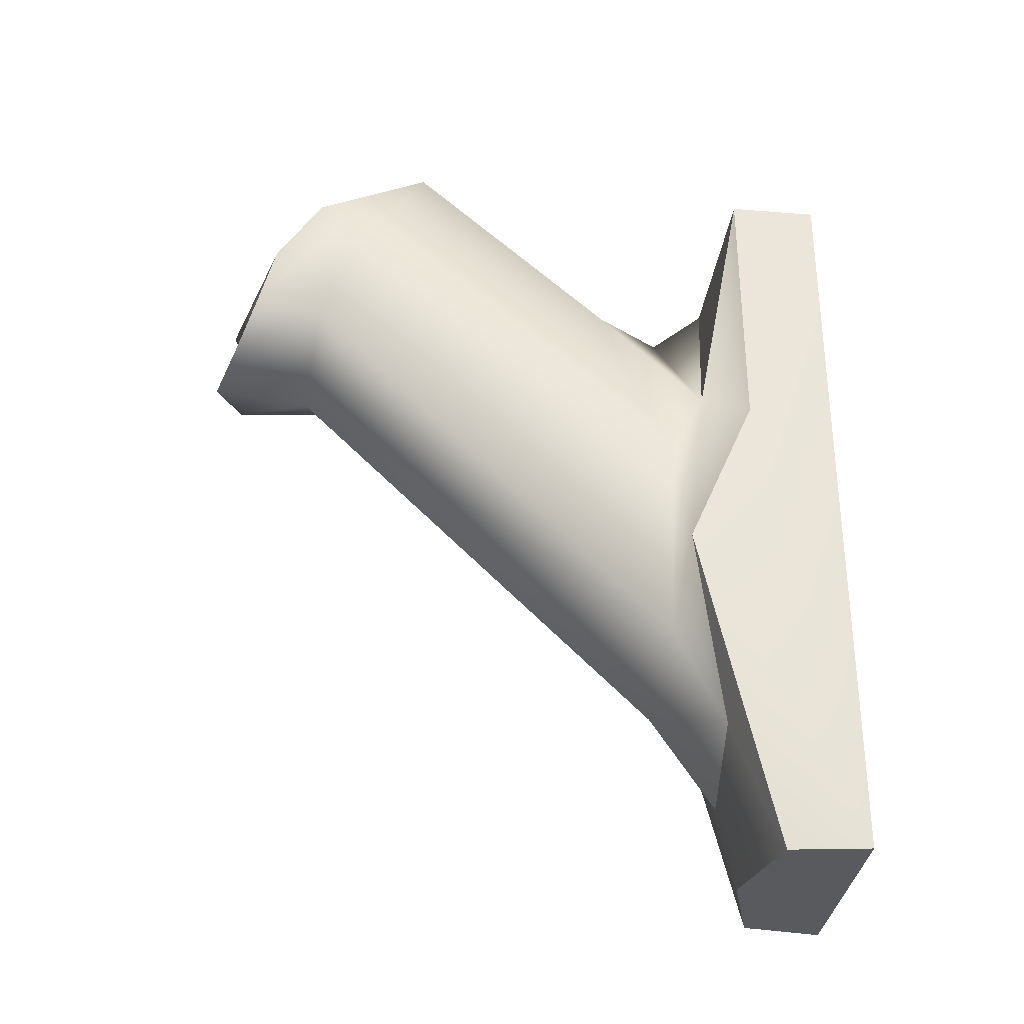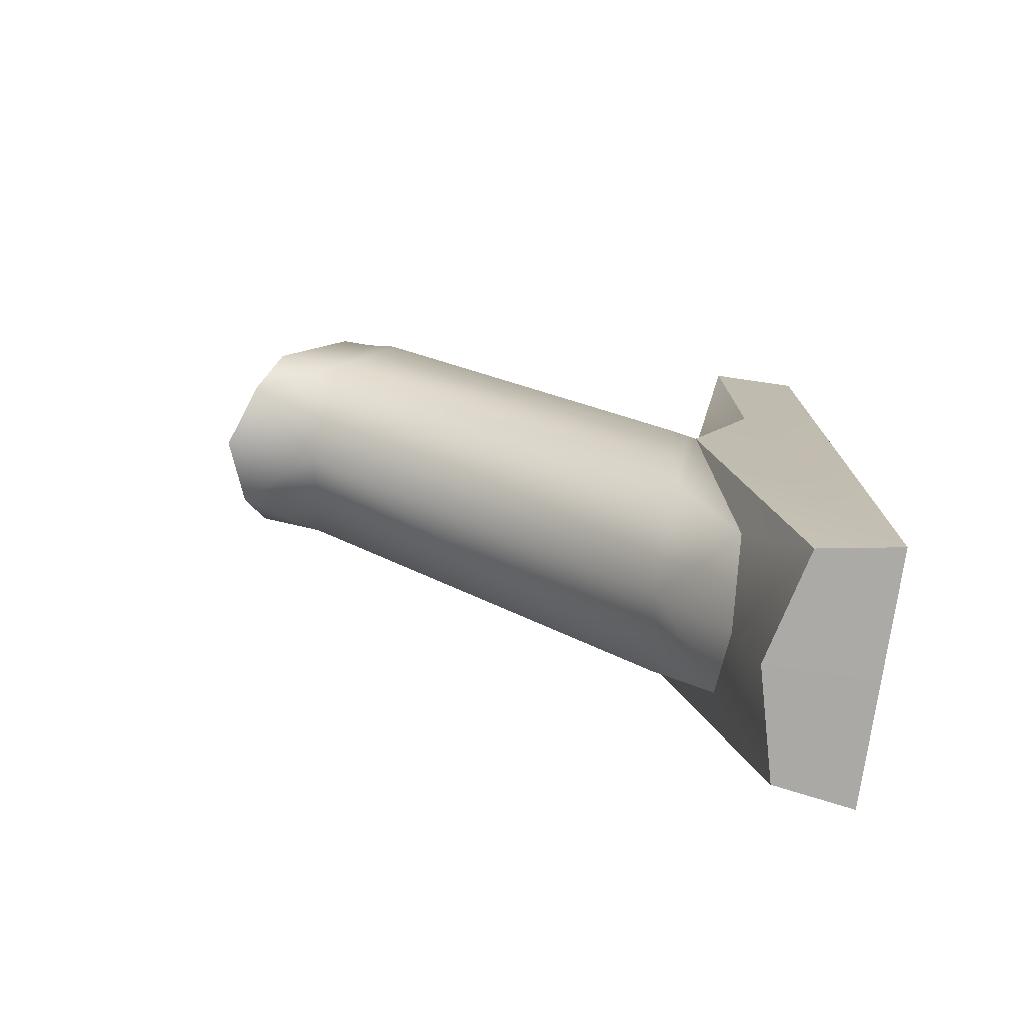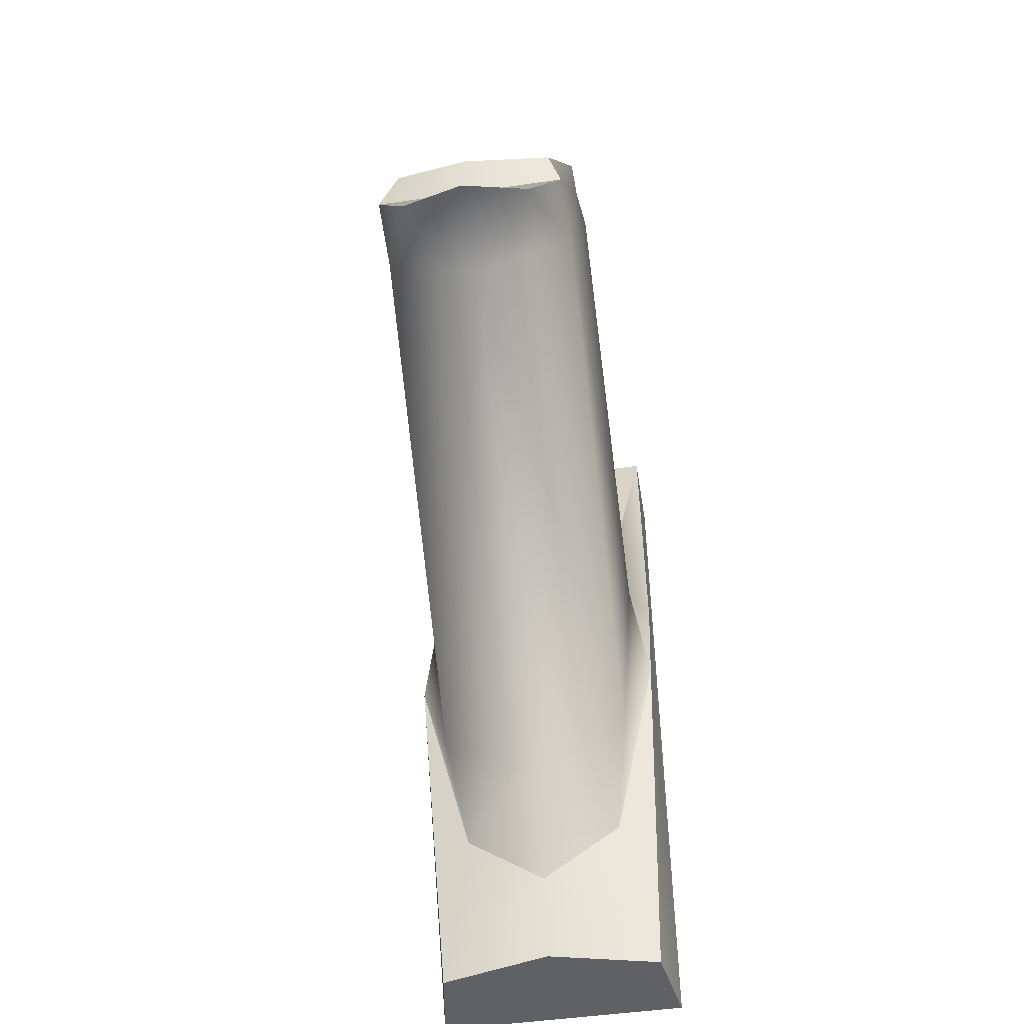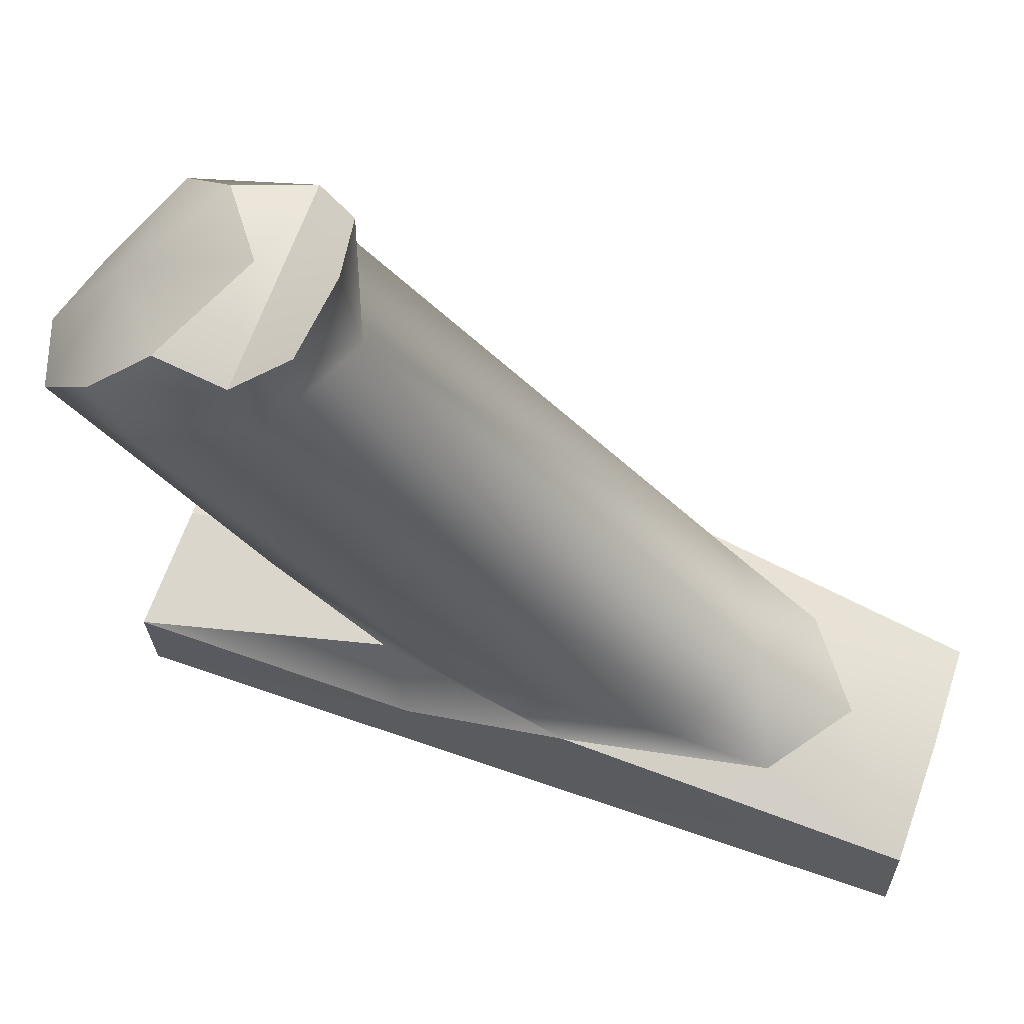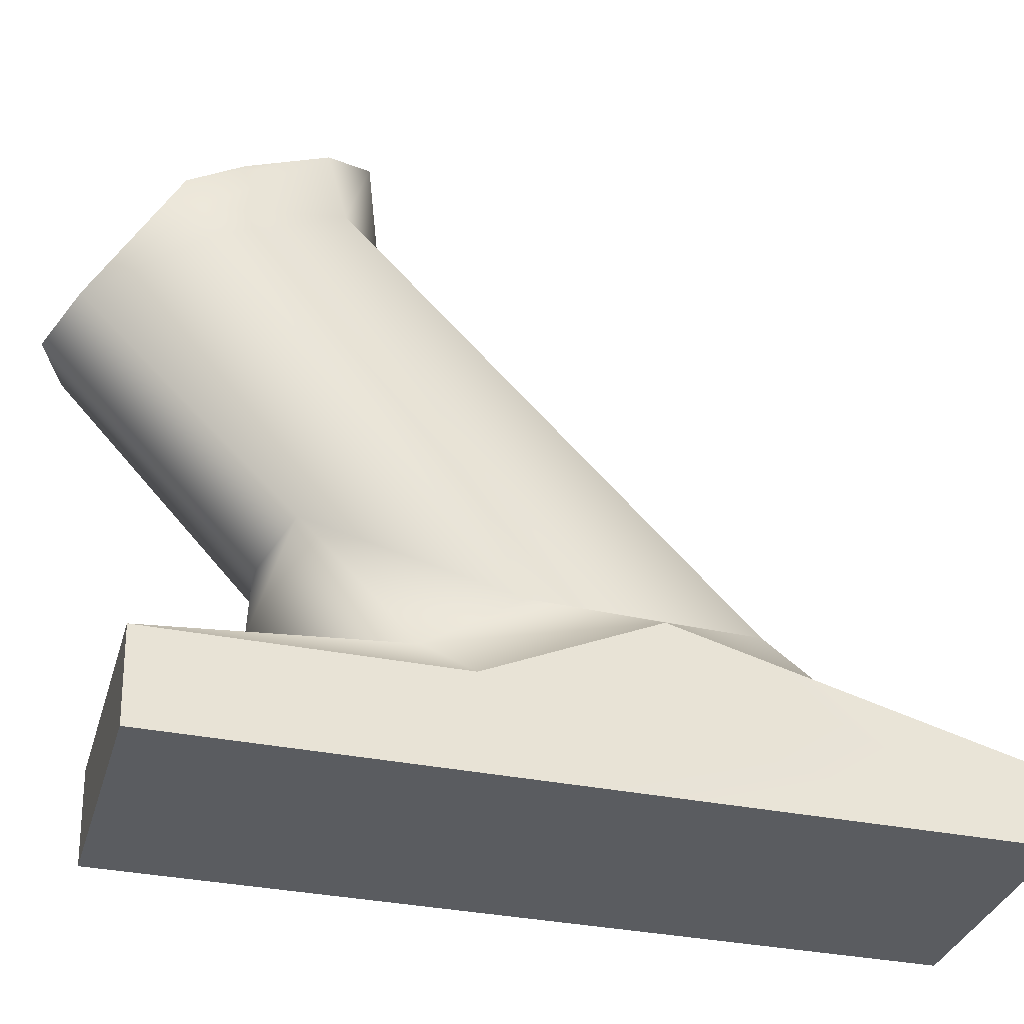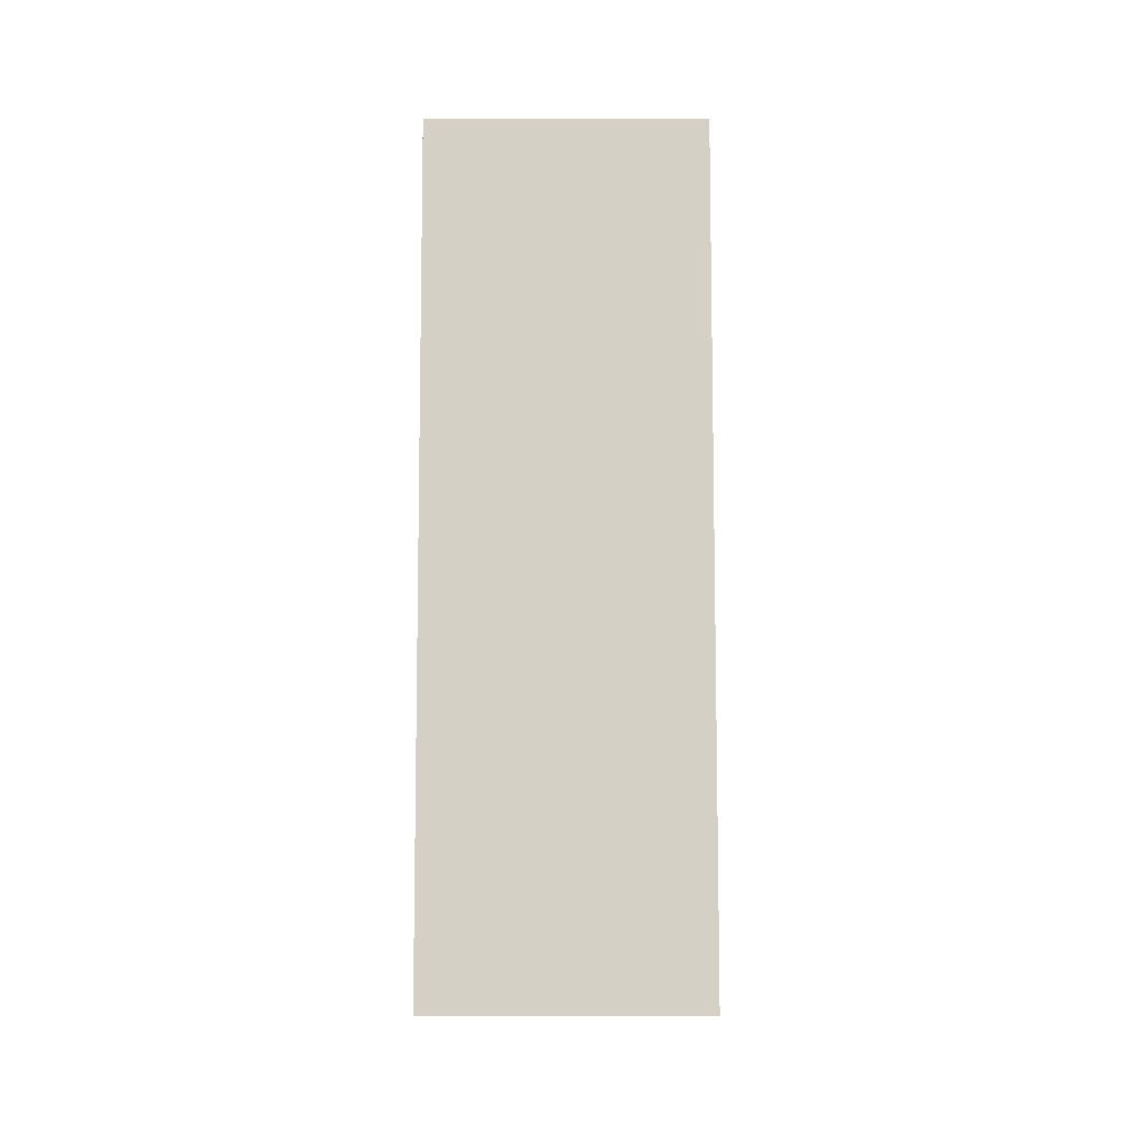
<metadata>
{"format":"obj","ext":"obj","renderer":"f3d","projection":"perspective","resolution":1024,"background":"white","views":[{"elev":-30.9,"azim":85.4,"up":"+Y"},{"elev":-75.7,"azim":82.0,"up":"+Y"},{"elev":-48.5,"azim":9.2,"up":"+Y"},{"elev":65.1,"azim":-70.8,"up":"+Z"},{"elev":-33.8,"azim":-105.6,"up":"+Z"},{"elev":-9.3,"azim":179.5,"up":"+Y"}]}
</metadata>
<code>
g foregrip_all_stark_se_5_express_grip_LOD1
v -0.01542 0.05267 0.003244
v -0.0006961 0.05267 0.003244
v -0.0006961 0.04515 0.006013
v -0.01074 0.02442 0.008286
v -0.01074 0.02442 0.008286
v -0.0006961 0.04515 0.006013
v -0.0006961 0.0398 0.01254
v -0.01032 0.03693 0.02096
v -0.0006961 0.03945 0.01976
v -0.008734 0.06016 0.04494
v -0.0006961 0.06304 0.04383
v -0.01391 0.04773 0.05129
v -0.01329 0.04965 0.05484
v -0.01256 0.03404 0.05796
v -0.01376 0.01475 0.01313
v -0.01215 -0.009998 0.01362
v -0.0006961 0.02766 0.05951
v -0.008678 0.03094 0.0684
v -0.0006961 0.02926 0.07127
v -0.0006961 -0.01637 0.01517
v -0.0102 -0.02087 0.007352
v -0.0006961 -0.02784 0.007627
v -0.01582 0.001356 0.01143
v -0.01246 0.03618 0.06589
v -0.01314 0.0511 0.05848
v -0.01063 0.04486 0.06411
v -0.01564 0.02003 0.003168
v -0.01542 0.05267 0.003244
v -0.008734 0.06016 0.04494
v -0.0006961 0.06304 0.04383
v -0.0006961 0.05264 0.05997
v -0.01314 0.0511 0.05848
v -0.01063 0.04486 0.06411
v -0.0006961 0.03783 0.06942
v -0.01246 0.03618 0.06589
v -0.01063 0.04486 0.06411
v -0.0006961 0.03783 0.06942
v -0.0006961 0.03618 0.06589
v -0.008678 0.03094 0.0684
v -0.01246 0.03618 0.06589
v -0.0006961 0.03618 0.06589
v -0.0006961 0.02926 0.07127
v -0.0139 -0.03782 0.002292
v -0.0102 -0.02087 0.007352
v -0.0006961 -0.02784 0.007627
v -0.0006961 -0.03782 0.005615
v -0.01582 0.001356 0.01143
v -0.0139 -0.03782 0.002292
v -0.0006961 -0.03782 0.005615
v -0.0006962 -0.03797 -0.007197
v -0.01542 -0.03797 -0.007197
v -0.01542 0.05237 -0.007197
v -0.01542 -0.03797 -0.007197
v -0.0006962 -0.03797 -0.007197
v -0.0006961 0.05237 -0.007197
v -0.01542 0.05267 0.003244
v -0.01542 0.05237 -0.007197
v -0.0006961 0.05237 -0.007197
v -0.0006961 0.05267 0.003244
v -0.0139 -0.03782 0.002292
v -0.01542 -0.03797 -0.007197
v -0.01582 0.001356 0.01143
v -0.01564 0.02003 0.003168
v -0.01542 0.05237 -0.007197
v -0.01542 0.05267 0.003244
v 0.01403 0.05267 0.003244
v 0.009346 0.02442 0.008286
v -0.0006961 0.04515 0.006013
v -0.0006961 0.05267 0.003244
v 0.009346 0.02442 0.008286
v -0.0006961 0.0398 0.01254
v -0.0006961 0.04515 0.006013
v 0.008929 0.03693 0.02096
v -0.0006961 0.03945 0.01976
v 0.007342 0.06016 0.04494
v -0.0006961 0.06304 0.04383
v 0.01251 0.04773 0.05129
v 0.01189 0.04965 0.05484
v 0.01117 0.03404 0.05796
v 0.01237 0.01475 0.01313
v 0.01076 -0.009998 0.01362
v -0.0006961 0.02766 0.05951
v 0.007285 0.03094 0.0684
v -0.0006961 0.02926 0.07127
v -0.0006961 -0.01637 0.01517
v 0.008807 -0.02087 0.007352
v -0.0006961 -0.02784 0.007627
v 0.01443 0.001356 0.01143
v 0.01106 0.03618 0.06589
v 0.01174 0.0511 0.05848
v 0.009237 0.04486 0.06411
v 0.01425 0.02003 0.003168
v 0.01403 0.05267 0.003244
v 0.007342 0.06016 0.04494
v 0.01174 0.0511 0.05848
v -0.0006961 0.05264 0.05997
v -0.0006961 0.06304 0.04383
v 0.009237 0.04486 0.06411
v -0.0006961 0.03783 0.06942
v -0.0006961 0.03783 0.06942
v 0.009237 0.04486 0.06411
v 0.01106 0.03618 0.06589
v -0.0006961 0.03618 0.06589
v -0.0006961 0.03618 0.06589
v 0.01106 0.03618 0.06589
v 0.007285 0.03094 0.0684
v -0.0006961 0.02926 0.07127
v -0.0006961 -0.02784 0.007627
v 0.008807 -0.02087 0.007352
v 0.01251 -0.03782 0.002292
v -0.0006961 -0.03782 0.005615
v 0.01443 0.001356 0.01143
v 0.01251 -0.03782 0.002292
v 0.01403 -0.03797 -0.007197
v -0.0006962 -0.03797 -0.007197
v -0.0006961 -0.03782 0.005615
v -0.0006962 -0.03797 -0.007197
v 0.01403 -0.03797 -0.007197
v 0.01403 0.05237 -0.007197
v -0.0006961 0.05237 -0.007197
v -0.0006961 0.05237 -0.007197
v 0.01403 0.05237 -0.007197
v 0.01403 0.05267 0.003244
v -0.0006961 0.05267 0.003244
v 0.01251 -0.03782 0.002292
v 0.01443 0.001356 0.01143
v 0.01403 -0.03797 -0.007197
v 0.01425 0.02003 0.003168
v 0.01403 0.05237 -0.007197
v 0.01403 0.05267 0.003244
g foregrip_all_stark_se_5_express_grip_LOD1_0
f 3 2 1
f 4 3 1
f 7 6 5
f 7 5 8
f 9 7 8
f 9 8 10
f 11 9 10
f 10 8 12
f 10 12 13
f 13 12 14
f 12 15 14
f 8 15 12
f 8 5 15
f 15 16 14
f 17 14 16
f 14 17 18
f 17 19 18
f 20 17 16
f 20 16 21
f 22 20 21
f 16 23 21
f 15 23 16
f 24 13 14
f 18 24 14
f 25 13 24
f 10 13 25
f 26 25 24
f 5 23 15
f 5 27 23
f 28 27 5
f 31 30 29
f 32 31 29
f 31 32 33
f 34 31 33
f 37 36 35
f 38 37 35
f 41 40 39
f 42 41 39
f 45 44 43
f 46 45 43
f 44 47 43
f 50 49 48
f 51 50 48
f 54 53 52
f 55 54 52
f 58 57 56
f 59 58 56
f 62 61 60
f 63 61 62
f 64 61 63
f 65 64 63
f 68 67 66
f 69 68 66
f 72 71 70
f 73 70 71
f 74 73 71
f 75 73 74
f 76 75 74
f 73 75 77
f 77 75 78
f 77 78 79
f 77 79 80
f 80 73 77
f 70 73 80
f 79 81 80
f 81 79 82
f 82 79 83
f 84 82 83
f 85 81 82
f 86 81 85
f 87 86 85
f 88 81 86
f 88 80 81
f 78 89 79
f 89 83 79
f 78 90 89
f 78 75 90
f 90 91 89
f 88 70 80
f 92 70 88
f 92 93 70
f 96 95 94
f 97 96 94
f 98 95 96
f 99 98 96
f 102 101 100
f 103 102 100
f 106 105 104
f 107 106 104
f 110 109 108
f 111 110 108
f 112 109 110
f 115 114 113
f 116 115 113
f 119 118 117
f 120 119 117
f 123 122 121
f 124 123 121
f 127 126 125
f 127 128 126
f 127 129 128
f 129 130 128

</code>
